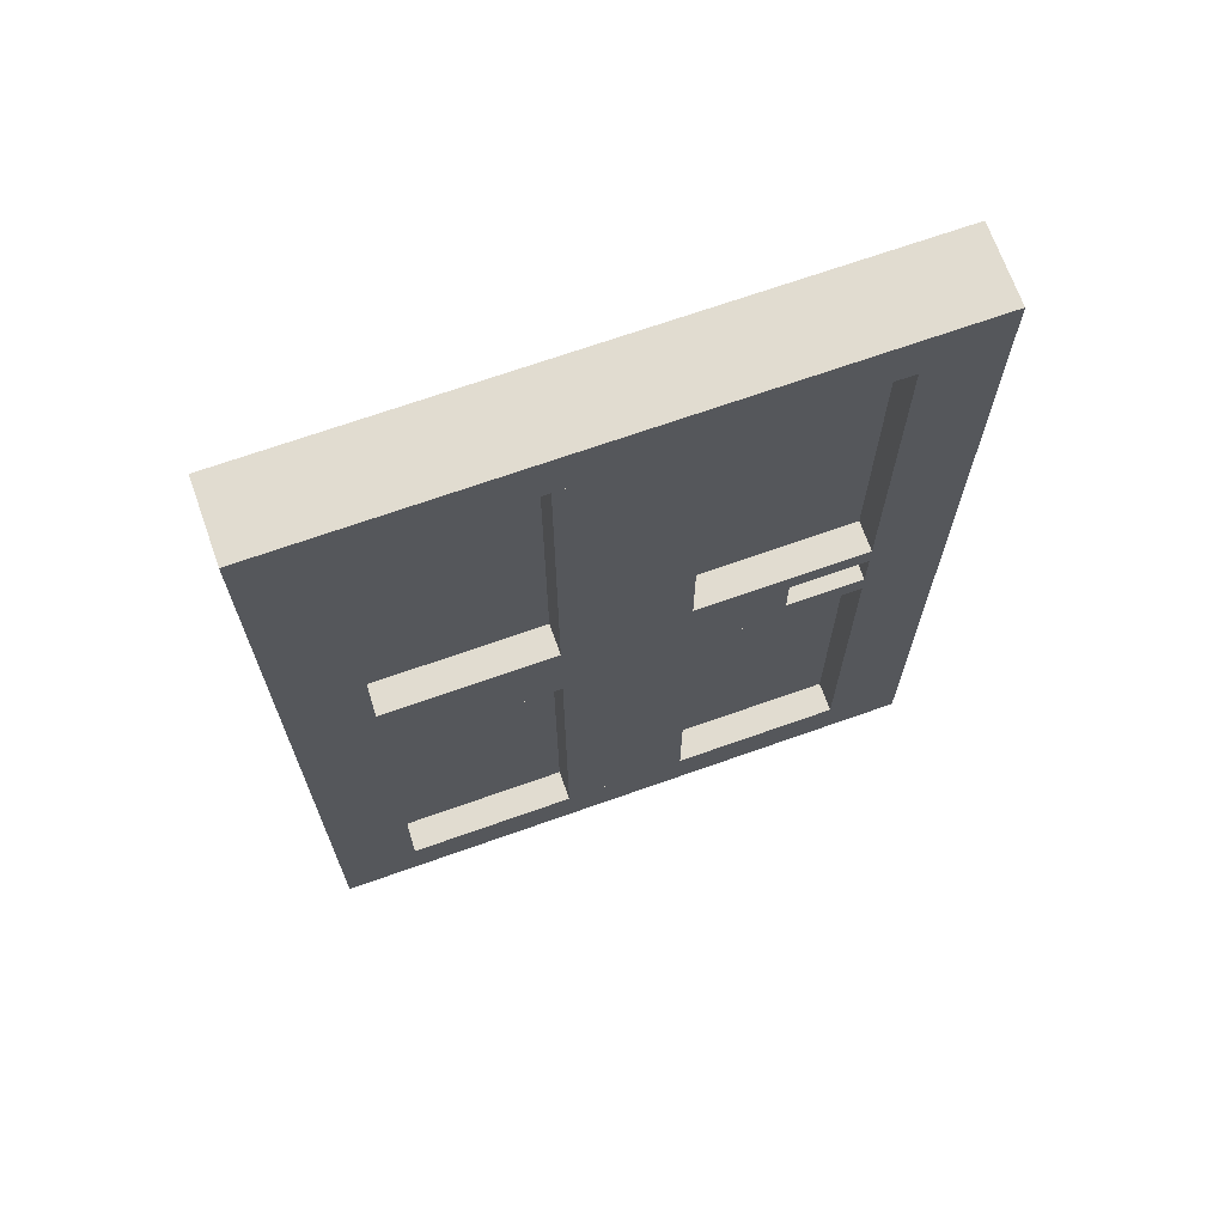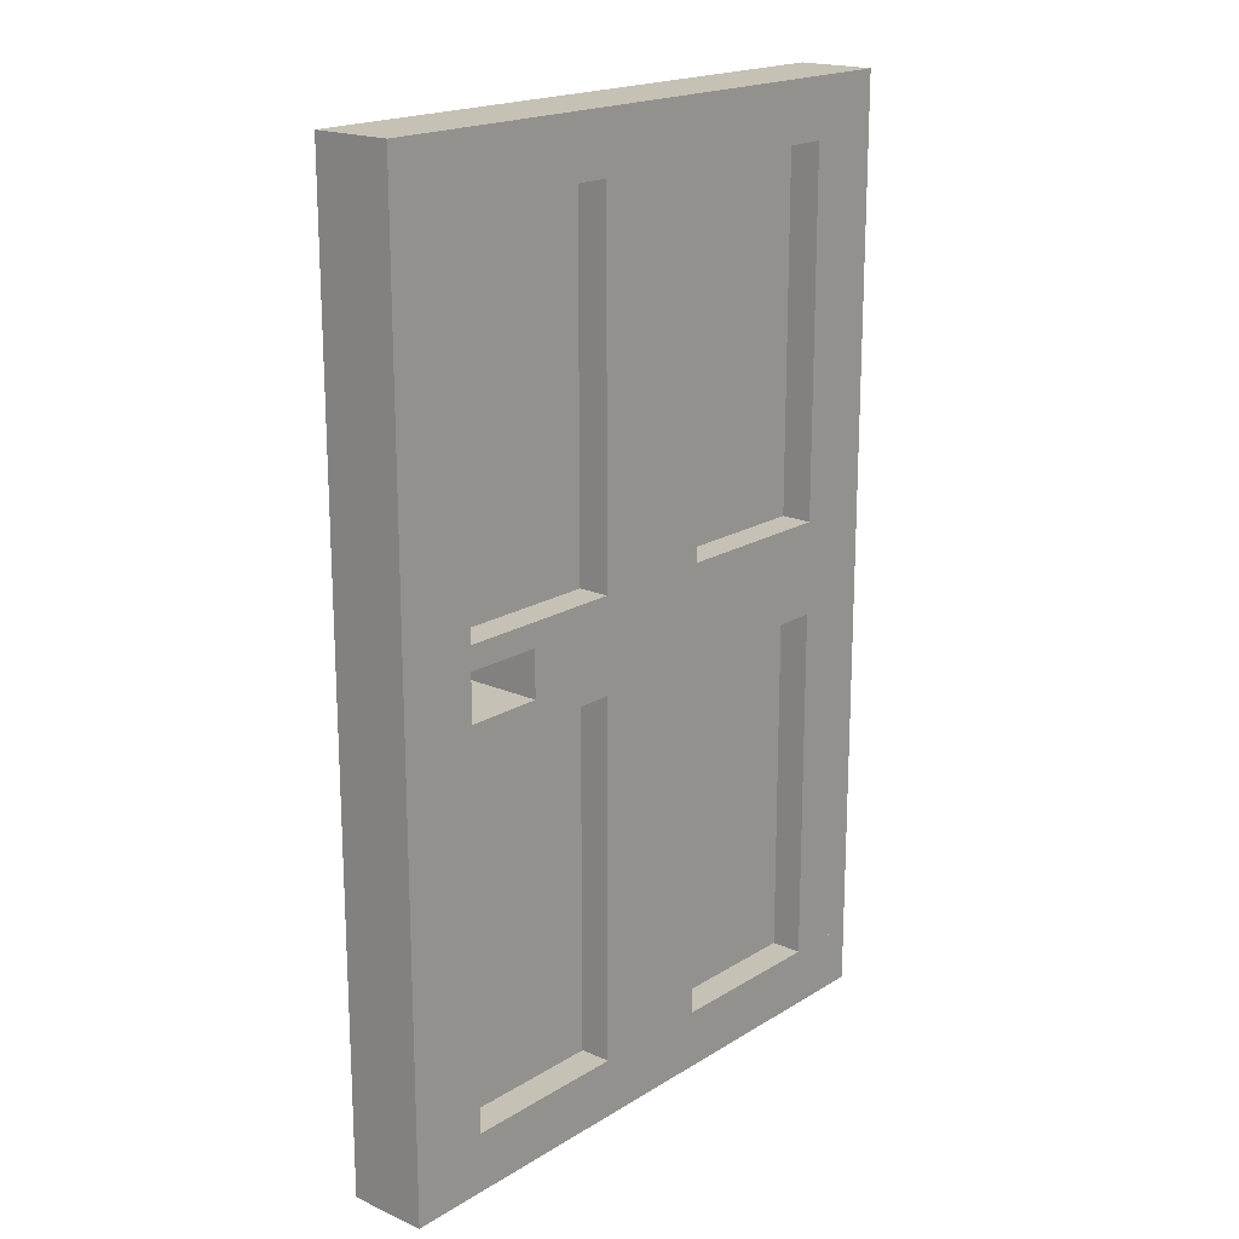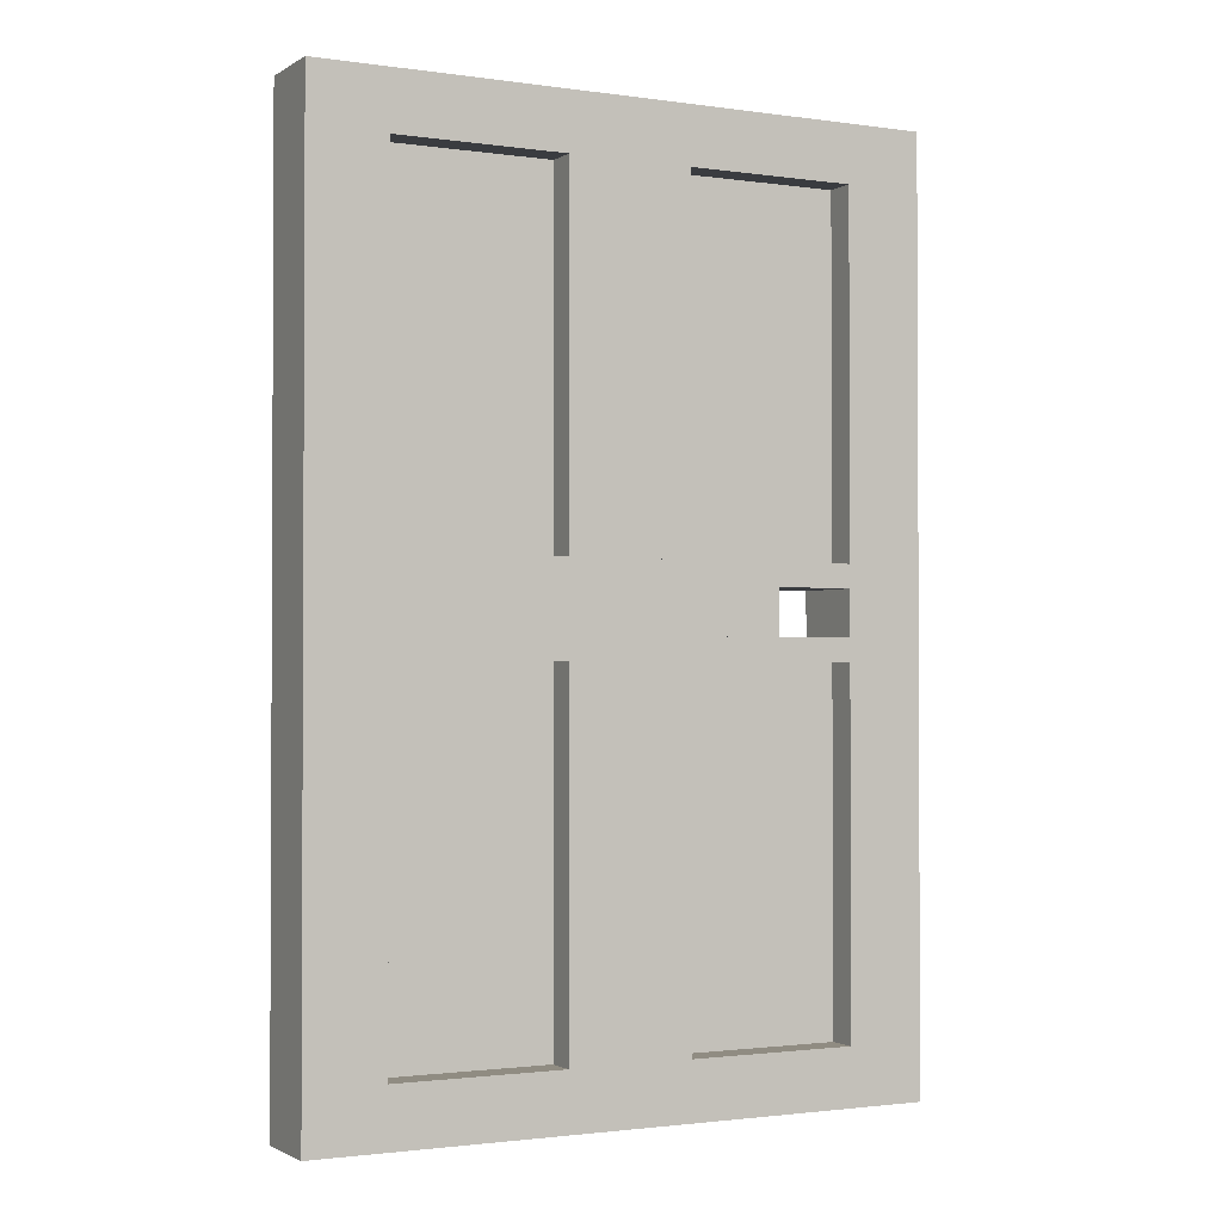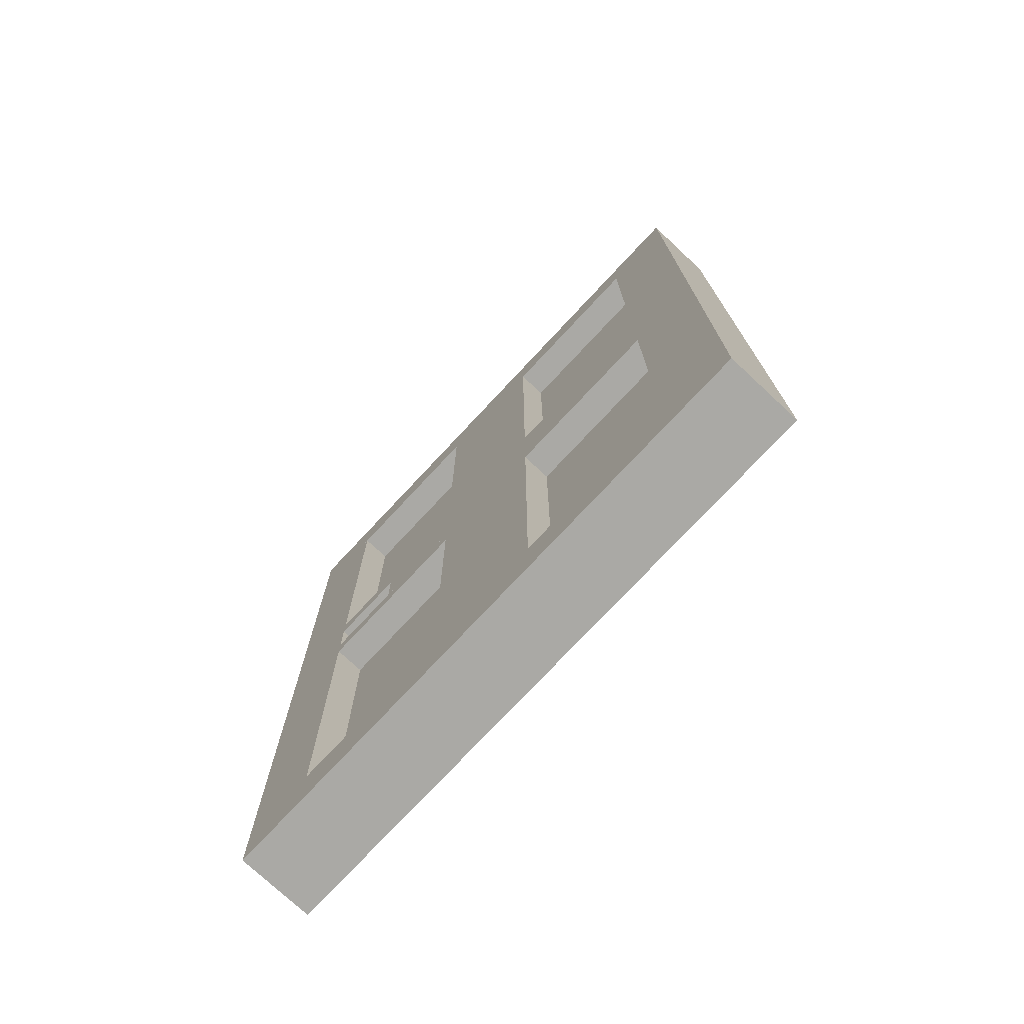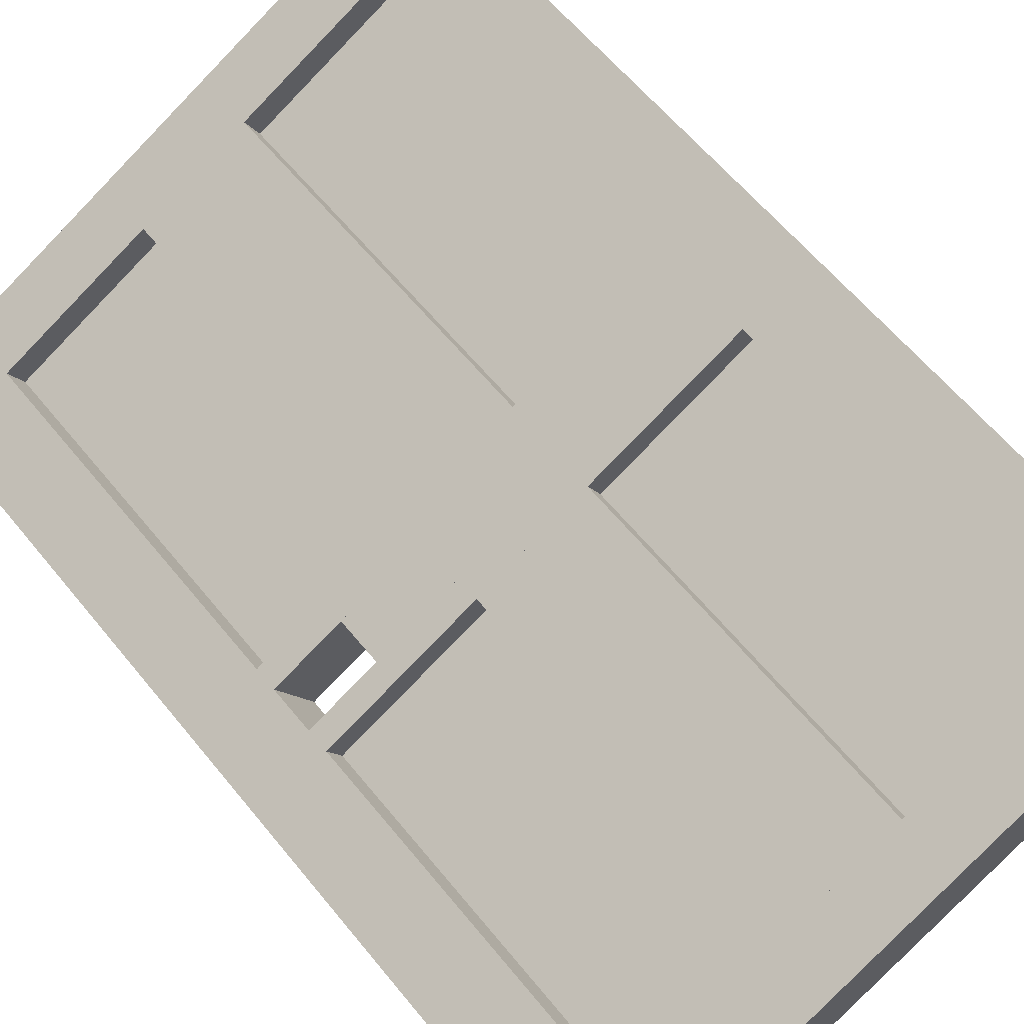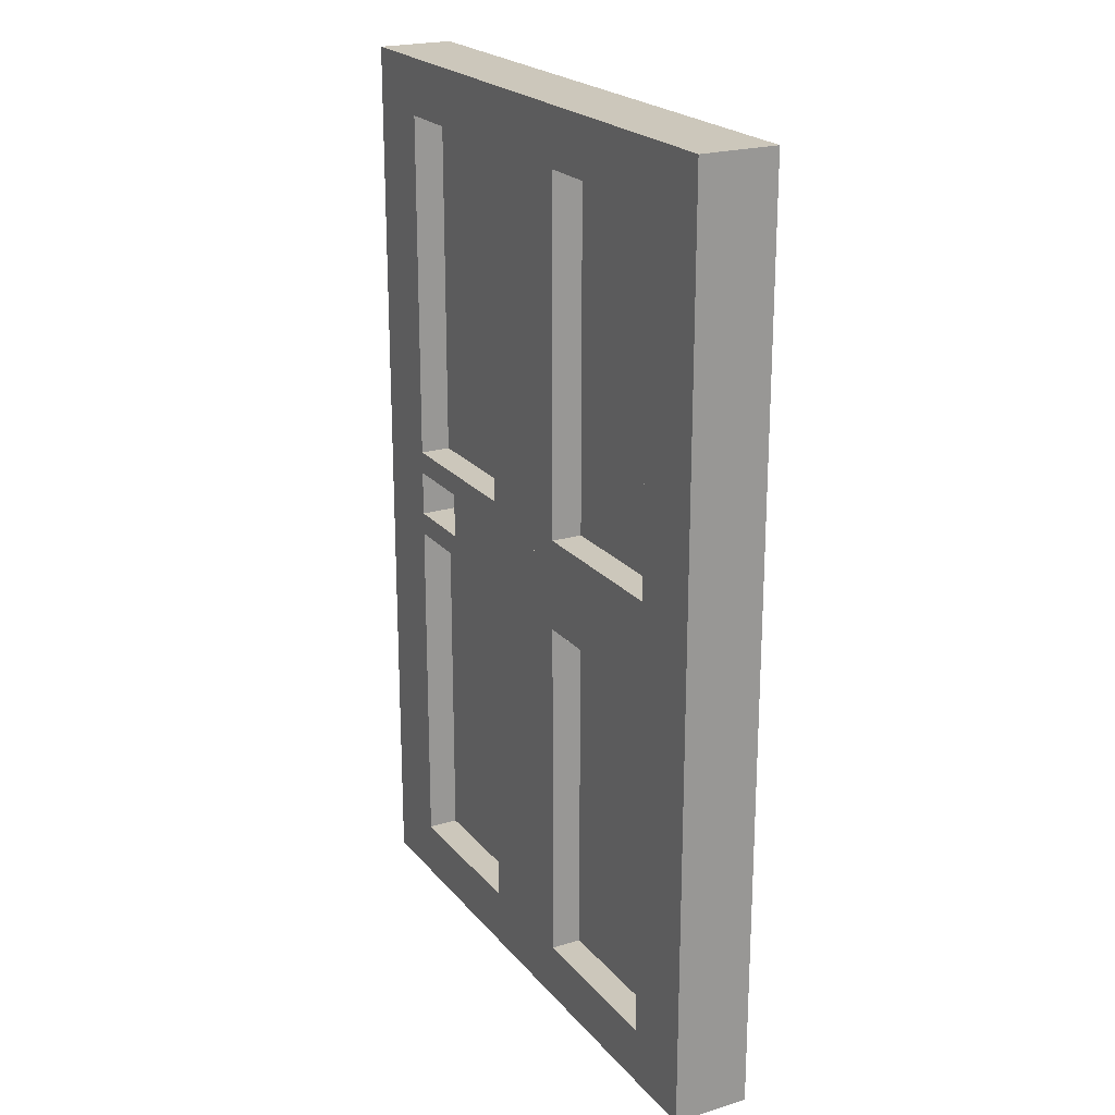
<metadata>
{"format":"obj","ext":"obj","renderer":"f3d","projection":"perspective","resolution":1024,"background":"white","views":[{"elev":69.4,"azim":133.9,"up":"+Y"},{"elev":18.7,"azim":-76.2,"up":"+Y"},{"elev":-1.6,"azim":126.0,"up":"+Y"},{"elev":-75.4,"azim":20.4,"up":"+Y"},{"elev":60.9,"azim":-38.9,"up":"+Z"},{"elev":21.7,"azim":35.2,"up":"+Y"}]}
</metadata>
<code>
v 0.5625 -0.375 0.375
v -0.6375 -0.375 -0.225
v -0.5625 -0.375 -0.375
v 0.6375 -0.375 0.225
v 0.6375 -0.5 0.225
v -0.5625 -0.5 -0.375
v -0.6375 -0.5 -0.225
v 0.5625 -0.5 0.375
v 0.5625 1.375 0.375
v 0.4125 1.375 0.3
v 0.4875 1.375 0.15
v 0.6375 1.375 0.225
v 0.4875 -0.375 0.15
v 0.4125 -0.375 0.3
v 0.0825 0.4 0.135
v -0.1575 0.4 0.015
v -0.0825 0.4 -0.135
v 0.1575 0.4 -0.015
v 0.1575 -0.375 -0.015
v -0.0825 -0.375 -0.135
v -0.1575 -0.375 0.015
v 0.0825 -0.375 0.135
v -0.4875 1.375 -0.15
v -0.6375 1.375 -0.225
v -0.5625 1.375 -0.375
v -0.4125 1.375 -0.3
v -0.4125 -0.375 -0.3
v -0.4875 -0.375 -0.15
v 0.4125 0.45 0.3
v -0.4875 0.45 -0.15
v -0.4125 0.45 -0.3
v 0.4875 0.45 0.15
v 0.4875 0.4 0.15
v -0.4125 0.4 -0.3
v -0.4875 0.4 -0.15
v 0.4125 0.4 0.3
v 0.4125 0.55 0.3
v -0.3375 0.55 -0.075
v -0.2625 0.55 -0.225
v 0.4875 0.55 0.15
v -0.2625 0.45 -0.225
v -0.3375 0.45 -0.075
v 0.4125 0.6 0.3
v -0.4875 0.6 -0.15
v -0.4125 0.6 -0.3
v 0.4875 0.6 0.15
v -0.4125 0.55 -0.3
v -0.4875 0.55 -0.15
v 0.0825 1.375 0.135
v -0.1575 1.375 0.015
v -0.0825 1.375 -0.135
v 0.1575 1.375 -0.015
v 0.1575 0.6 -0.015
v -0.0825 0.6 -0.135
v -0.1575 0.6 0.015
v 0.0825 0.6 0.135
v 0.5625 1.5 0.375
v -0.6375 1.5 -0.225
v -0.5625 1.5 -0.375
v 0.6375 1.5 0.225
v 0.4425 0.4 0.24
v 0.1125 0.4 0.075
v 0.1275 0.4 0.045
v 0.4575 0.4 0.21
v 0.4575 -0.375 0.21
v 0.1275 -0.375 0.045
v 0.1125 -0.375 0.075
v 0.4425 -0.375 0.24
v -0.1275 0.4 -0.045
v -0.4575 0.4 -0.21
v -0.4425 0.4 -0.24
v -0.1125 0.4 -0.075
v -0.1125 -0.375 -0.075
v -0.4425 -0.375 -0.24
v -0.4575 -0.375 -0.21
v -0.1275 -0.375 -0.045
v 0.4425 1.375 0.24
v 0.1125 1.375 0.075
v 0.1275 1.375 0.045
v 0.4575 1.375 0.21
v 0.4575 0.6 0.21
v 0.1275 0.6 0.045
v 0.1125 0.6 0.075
v 0.4425 0.6 0.24
v -0.1275 1.375 -0.045
v -0.4575 1.375 -0.21
v -0.4425 1.375 -0.24
v -0.1125 1.375 -0.075
v -0.1125 0.6 -0.075
v -0.4425 0.6 -0.24
v -0.4575 0.6 -0.21
v -0.1275 0.6 -0.045
f 1 4 3 2
f 5 8 7 6
f 7 2 3 6
f 5 4 1 8
f 6 3 4 5
f 8 1 2 7
f 9 12 11 10
f 4 1 14 13
f 14 10 11 13
f 4 12 9 1
f 13 11 12 4
f 1 9 10 14
f 15 18 17 16
f 19 22 21 20
f 21 16 17 20
f 19 18 15 22
f 20 17 18 19
f 22 15 16 21
f 23 26 25 24
f 27 28 2 3
f 2 24 25 3
f 27 26 23 28
f 3 25 26 27
f 28 23 24 2
f 29 32 31 30
f 33 36 35 34
f 35 30 31 34
f 33 32 29 36
f 34 31 32 33
f 36 29 30 35
f 37 40 39 38
f 32 29 42 41
f 42 38 39 41
f 32 40 37 29
f 41 39 40 32
f 29 37 38 42
f 43 46 45 44
f 40 37 48 47
f 48 44 45 47
f 40 46 43 37
f 47 45 46 40
f 37 43 44 48
f 49 52 51 50
f 53 56 55 54
f 55 50 51 54
f 53 52 49 56
f 54 51 52 53
f 56 49 50 55
f 57 60 59 58
f 12 9 24 25
f 24 58 59 25
f 12 60 57 9
f 25 59 60 12
f 9 57 58 24
f 61 64 63 62
f 65 68 67 66
f 67 62 63 66
f 65 64 61 68
f 66 63 64 65
f 68 61 62 67
f 69 72 71 70
f 73 76 75 74
f 75 70 71 74
f 73 72 69 76
f 74 71 72 73
f 76 69 70 75
f 77 80 79 78
f 81 84 83 82
f 83 78 79 82
f 81 80 77 84
f 82 79 80 81
f 84 77 78 83
f 85 88 87 86
f 89 92 91 90
f 91 86 87 90
f 89 88 85 92
f 90 87 88 89
f 92 85 86 91

</code>
